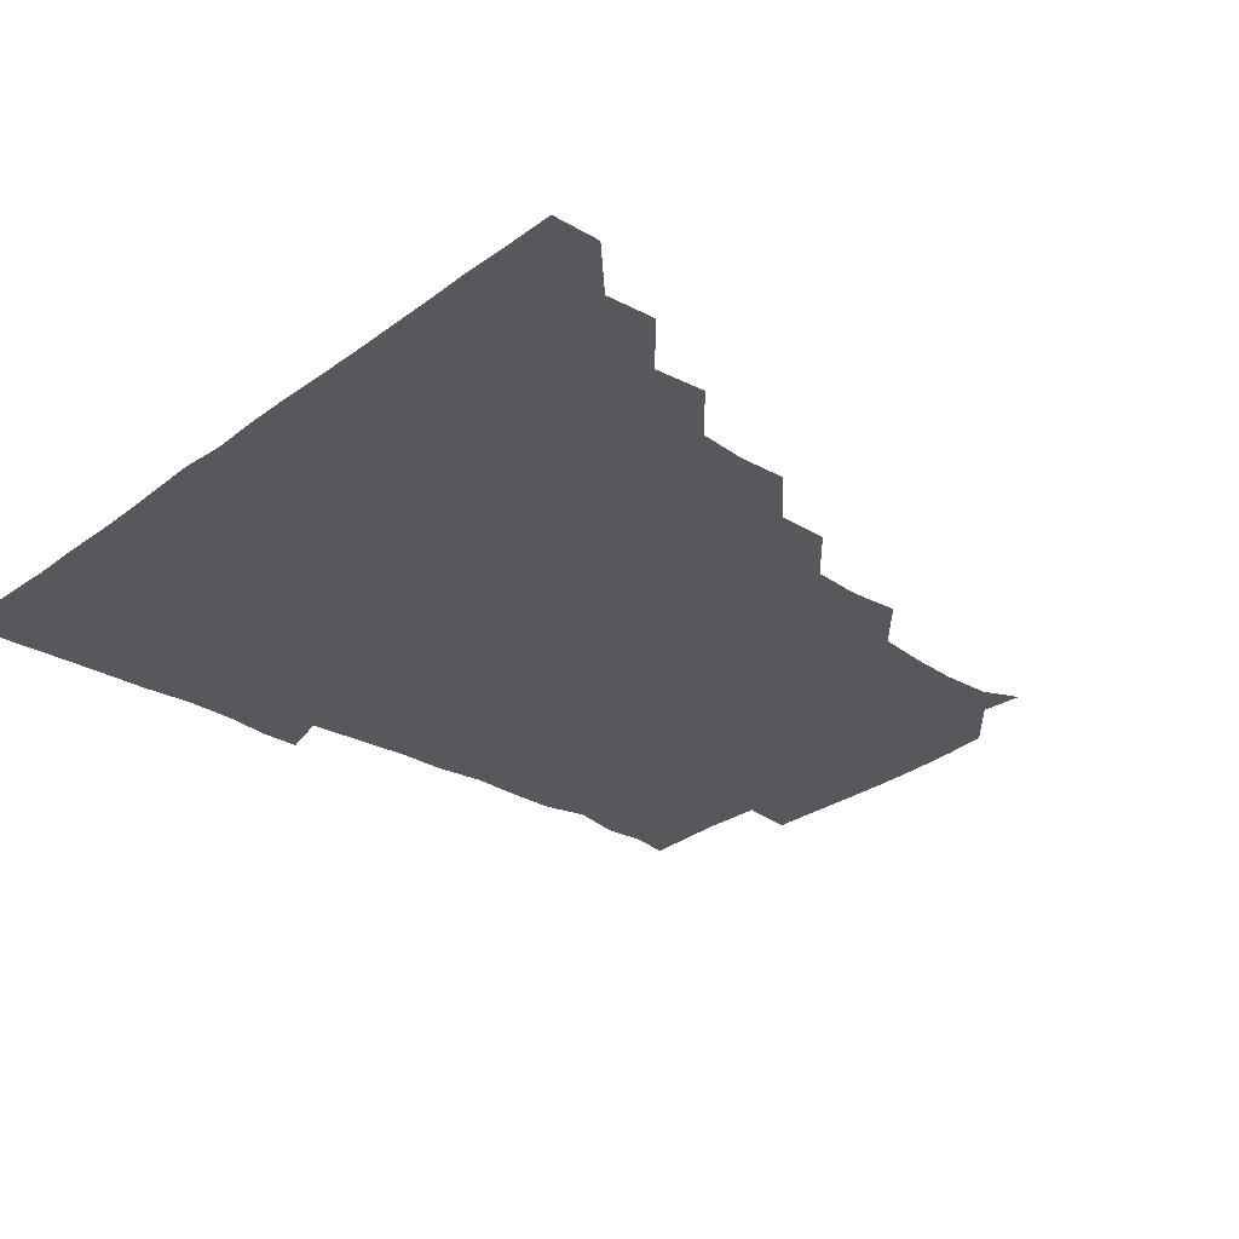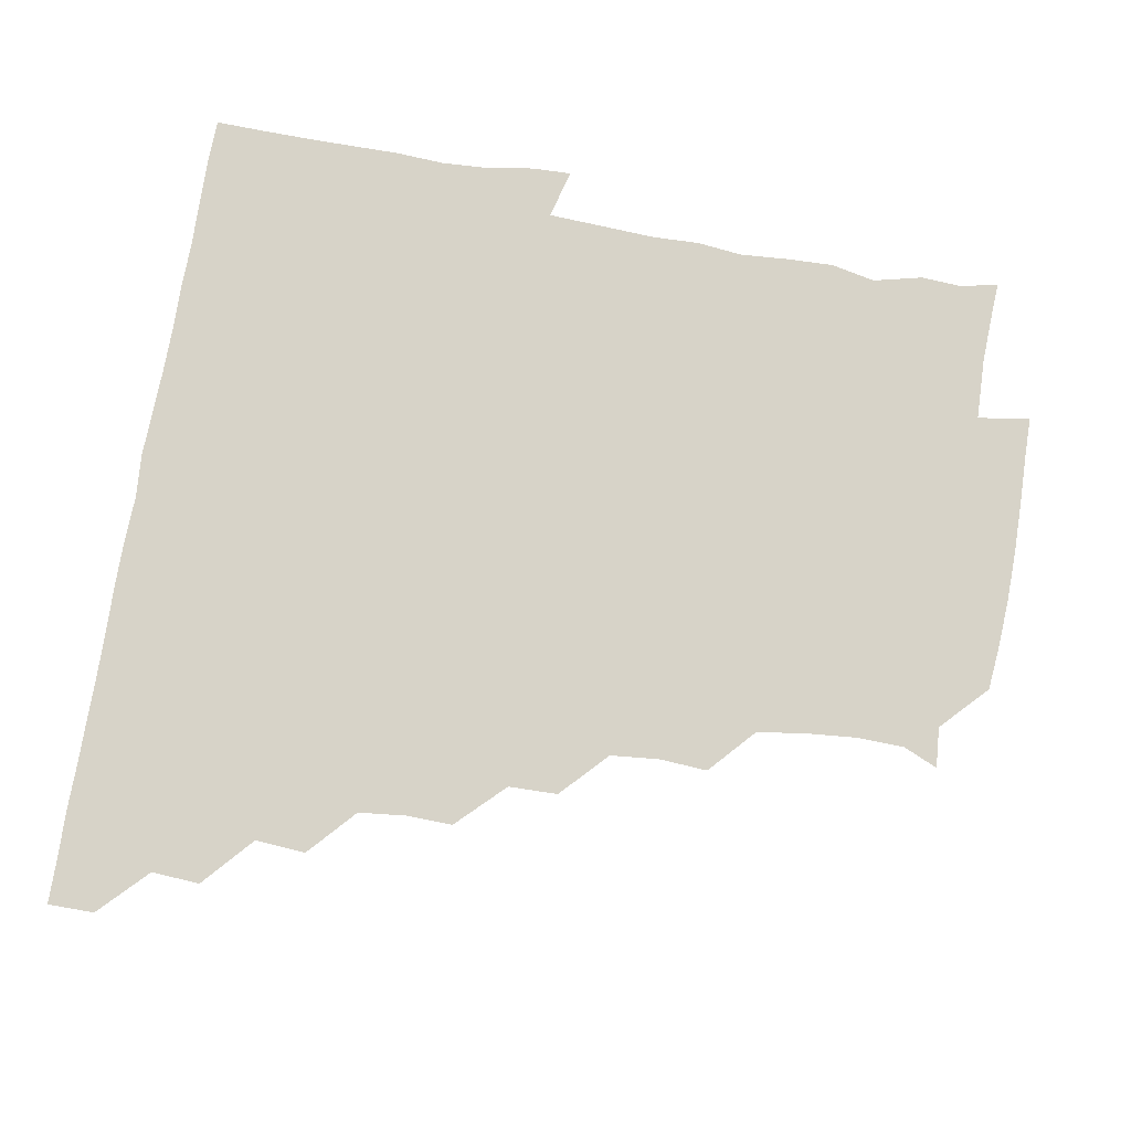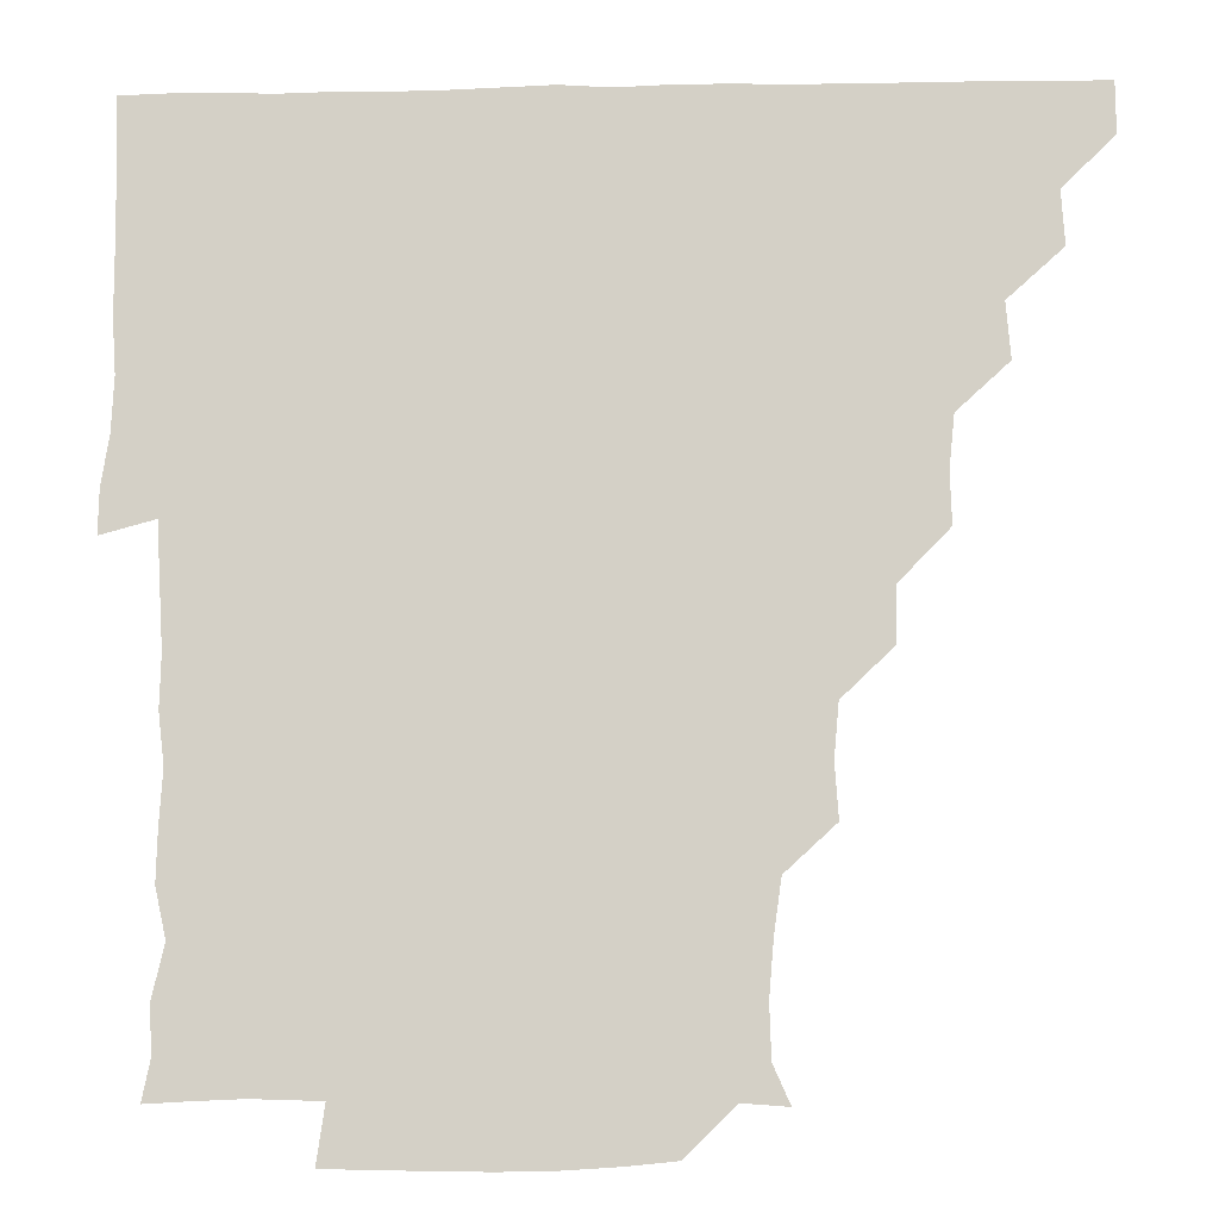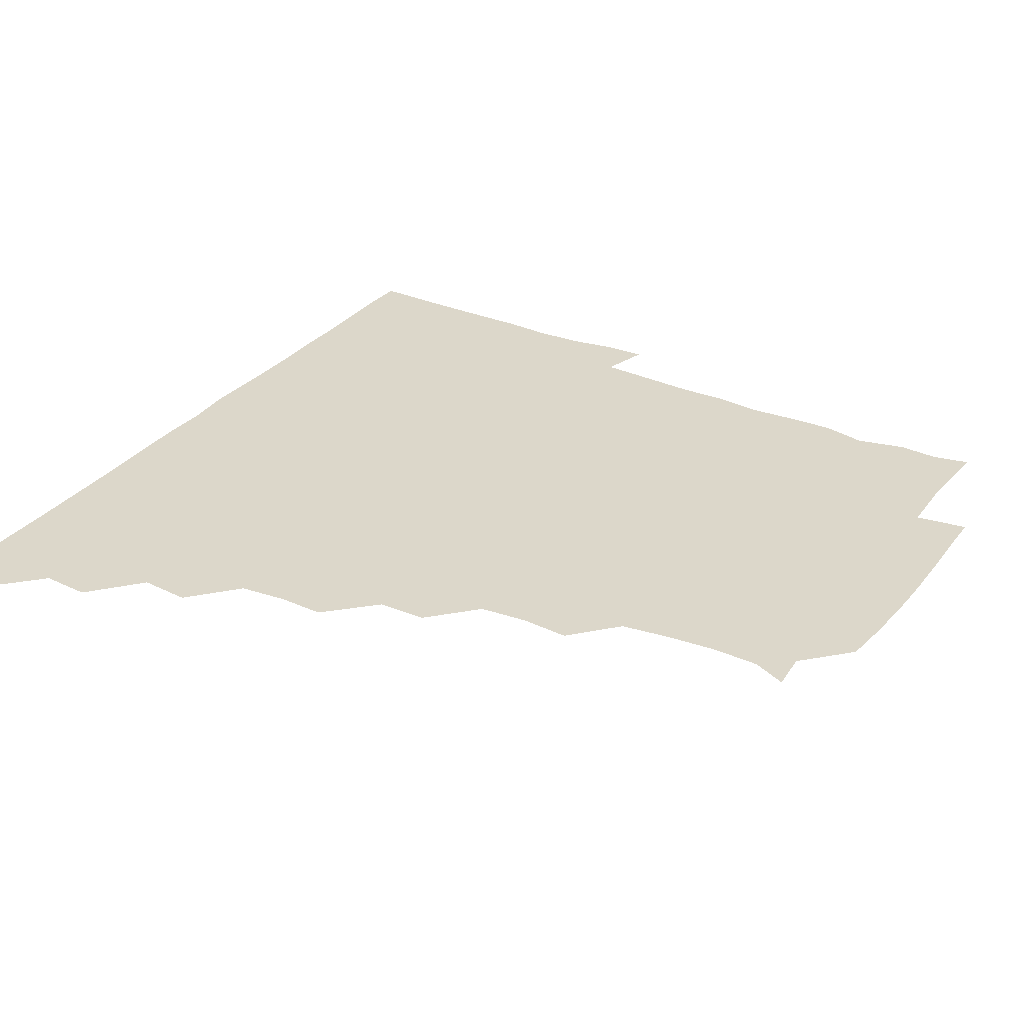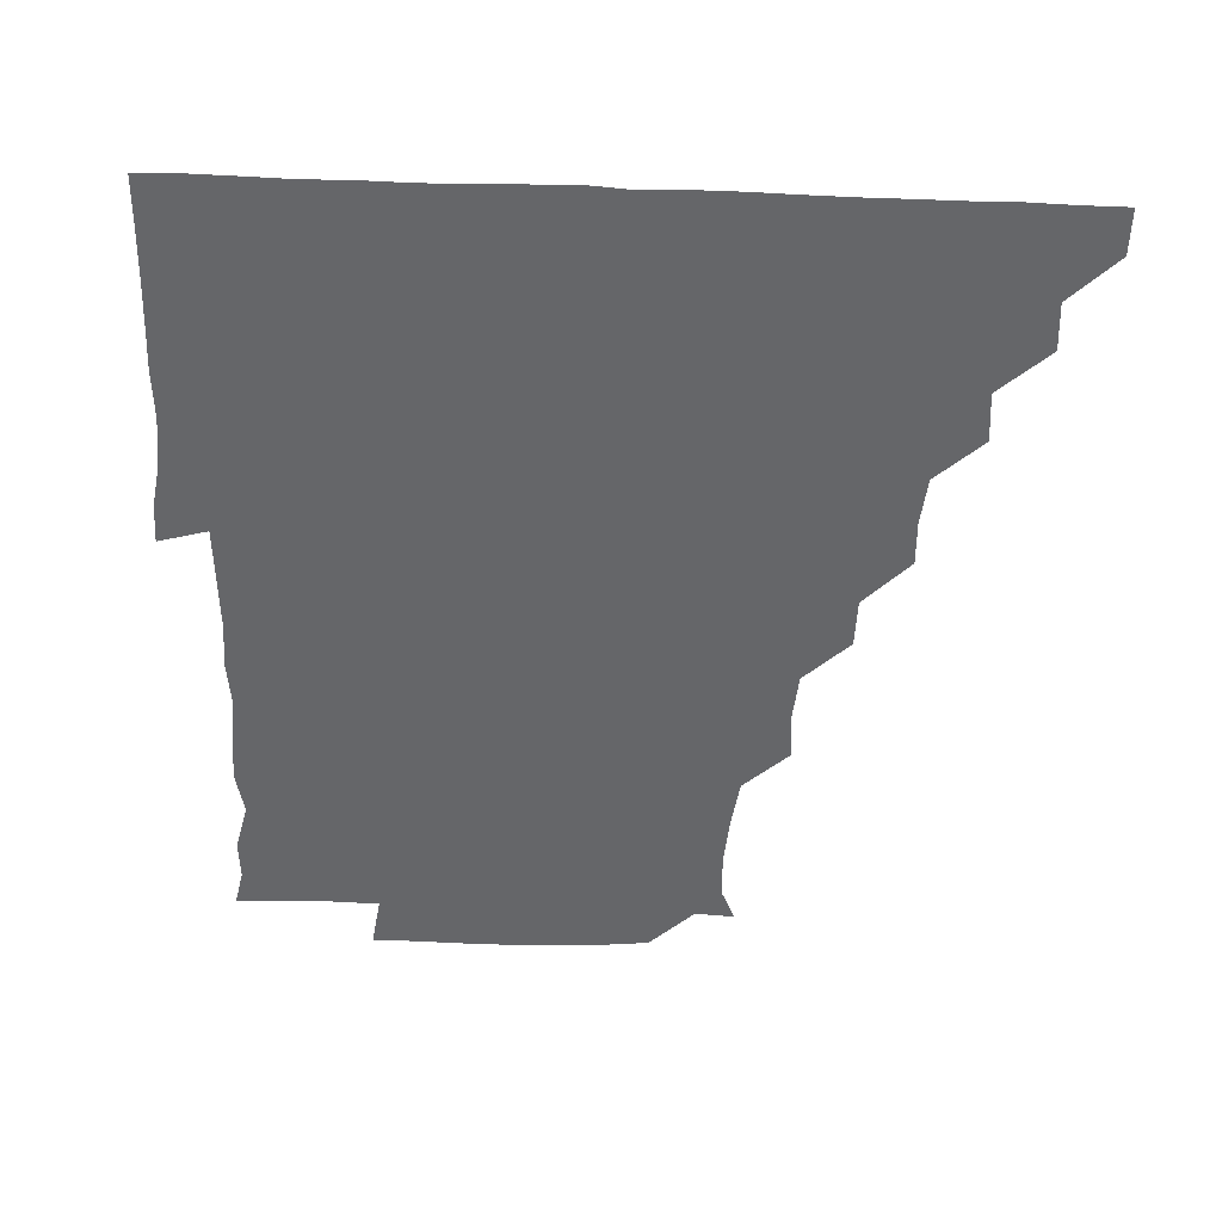
<metadata>
{"format":"obj","ext":"obj","renderer":"f3d","projection":"perspective","resolution":1024,"background":"white","views":[{"elev":-28.4,"azim":-132.0,"up":"+Z"},{"elev":76.5,"azim":-80.5,"up":"+Z"},{"elev":-10.4,"azim":-177.5,"up":"+Y"},{"elev":30.8,"azim":-58.8,"up":"+Z"},{"elev":-51.9,"azim":177.8,"up":"+Z"}]}
</metadata>
<code>
v 435.9 420.8 0
v 436.1 435.9 0
v 450.4 389.8 0
v 451.4 405.6 0
v 451.5 421 0
v 451.1 436 0
v 465.5 358.7 0
v 466.8 375 0
v 466.8 391.5 0
v 466.2 406 0
v 466.1 420.9 0
v 466 436.3 0
v 481.9 314.1 0
v 482.4 328.8 0
v 480.9 344.6 0
v 481.2 361 0
v 481.6 376.5 0
v 481.5 391.4 0
v 481.1 406.1 0
v 481 421.1 0
v 481 436.1 0
v 497.2 282.5 0
v 497 298.6 0
v 495.5 314.3 0
v 497.9 332.9 0
v 495.6 345.8 0
v 496.6 361.8 0
v 496.3 376.3 0
v 496.1 391.1 0
v 496.2 406 0
v 496.2 420.7 0
v 496 436.1 0
v 512.6 236.6 0
v 513.7 252.3 0
v 512.2 268.2 0
v 511.7 286.2 0
v 511.2 300.7 0
v 511.5 316.9 0
v 511.7 332.4 0
v 510.7 345.7 0
v 511.6 361.9 0
v 511.2 376.2 0
v 511.1 391 0
v 511 406 0
v 511 420.9 0
v 511.1 436.1 0
v 525.6 164.2 0
v 530.6 175.4 0
v 531.1 190.9 0
v 529.7 207.3 0
v 527.5 222.9 0
v 527.6 241.2 0
v 526.6 255.8 0
v 526.5 271.6 0
v 526.1 286 0
v 526.6 302.1 0
v 526.2 316.2 0
v 526 331.4 0
v 526.2 346.4 0
v 526.2 361.3 0
v 526.2 376.1 0
v 525.9 391 0
v 526.1 405.9 0
v 526 420.8 0
v 526.1 436.3 0
v 538.8 165.2 0
v 543.4 180.8 0
v 543 196.6 0
v 541.7 210 0
v 541.5 226.5 0
v 542 242.7 0
v 541.5 256.5 0
v 541 270.8 0
v 541.3 286.4 0
v 541.1 301.8 0
v 541.3 316.6 0
v 541.2 331.5 0
v 541.1 346.4 0
v 541.6 361.8 0
v 541.3 376.1 0
v 541.1 391 0
v 541.1 405.9 0
v 540.9 421.3 0
v 541 436.6 0
v 553.7 150.8 0
v 556.8 165.7 0
v 557.2 182.4 0
v 556 197.8 0
v 557.5 211.5 0
v 556.1 227.7 0
v 556.7 242.2 0
v 556.2 256.6 0
v 556.4 272 0
v 556.6 287 0
v 556.1 301 0
v 556 316.7 0
v 556.3 331.5 0
v 556 346 0
v 556.2 361.5 0
v 556.1 376.1 0
v 556 391 0
v 556.3 405.7 0
v 556.2 420.5 0
v 555.6 436.6 0
v 567.8 149.4 0
v 572.3 167.6 0
v 572 182.6 0
v 570.6 196 0
v 571.2 213.6 0
v 571.1 226.3 0
v 571.5 241.5 0
v 571.2 256.3 0
v 571 271.6 0
v 571 287 0
v 571.6 301.9 0
v 570.9 315.4 0
v 571 331.3 0
v 571 346.1 0
v 571.1 361.2 0
v 571 376 0
v 571.1 391 0
v 571.2 405.8 0
v 571.1 420.7 0
v 571 436 0
v 584 148.4 0
v 586.5 167.7 0
v 586.2 182.5 0
v 587.2 195.9 0
v 585.4 212.1 0
v 586.2 225.2 0
v 585.8 242.1 0
v 586.1 257 0
v 586.3 271.6 0
v 586 286.2 0
v 586.1 302.1 0
v 586.2 316.7 0
v 586.2 331.9 0
v 586.1 346.5 0
v 586.2 361.3 0
v 586.2 376.1 0
v 586.2 390.9 0
v 586.2 405.6 0
v 585.9 420.9 0
v 585.8 437.1 0
v 600.1 148 0
v 600.7 167.5 0
v 600.7 182.7 0
v 601.3 198.4 0
v 601.3 211.8 0
v 601.8 226.5 0
v 601 241.8 0
v 600.7 256.7 0
v 601.1 271.7 0
v 601 286.7 0
v 601 301.8 0
v 601.2 316.1 0
v 601 331.4 0
v 601 345.9 0
v 601.1 361.3 0
v 601.2 376.2 0
v 601.2 391 0
v 601 406 0
v 601 420.8 0
v 600.3 436.6 0
v 616.3 148.2 0
v 615.3 167.5 0
v 616 182.9 0
v 615.9 196.5 0
v 616.1 211.8 0
v 616.1 227.6 0
v 615.9 242.8 0
v 616.2 256.3 0
v 615.7 272.1 0
v 616 286.8 0
v 615.8 301.9 0
v 616.2 316.9 0
v 616.1 331.3 0
v 616.1 346.5 0
v 616.1 361.3 0
v 616.2 376.3 0
v 616.1 391 0
v 616.3 405.8 0
v 615.9 421.1 0
v 615.3 436.1 0
v 632.5 148.6 0
v 630.2 166.6 0
v 630.5 182.1 0
v 630.9 196.6 0
v 630.8 212.4 0
v 630.8 227.7 0
v 630.6 241.8 0
v 631.3 257.2 0
v 630.9 271.5 0
v 630.9 286.6 0
v 630.9 301.1 0
v 630.8 316.9 0
v 631.1 331.7 0
v 631 346.3 0
v 631 361.6 0
v 631.1 376.3 0
v 631 391 0
v 631.1 406 0
v 631.2 420.8 0
v 630.6 435.9 0
v 646.6 148.7 0
v 644.1 165.8 0
v 645 182 0
v 645.4 197.5 0
v 645.6 212.8 0
v 645.2 228 0
v 645.7 241.5 0
v 645.4 257.7 0
v 645.9 271.8 0
v 646 286.6 0
v 646.1 301 0
v 645.5 316.7 0
v 645.6 332.2 0
v 646.1 346.2 0
v 646 360.9 0
v 646 376.4 0
v 646.3 391.5 0
v 646.3 405.9 0
v 646.3 420.6 0
v 645.4 436.1 0
v 664.3 166.3 0
v 660.8 181.8 0
v 660.5 196.5 0
v 659.5 212.7 0
v 660.1 227.4 0
v 660.6 241.5 0
v 660.2 256.7 0
v 660.5 271.8 0
v 660.3 287.1 0
v 660.5 302.6 0
v 660.7 316.8 0
v 660.6 331.7 0
v 660.8 346.8 0
v 661 361.4 0
v 660.9 376.5 0
v 661 391.2 0
v 661 406 0
v 661.1 420.9 0
v 661 435.8 0
v 679.5 165.7 0
v 675.1 181.6 0
v 674.5 197.1 0
v 673.7 211.2 0
v 674.5 226.7 0
v 674.3 241.6 0
v 674.8 255.8 0
v 674.6 271.9 0
v 674.5 287.1 0
v 675 302.1 0
v 675.5 317.7 0
v 675.2 332 0
v 675 347.1 0
v 675.1 362.4 0
v 675.7 376.6 0
v 675.8 391.6 0
v 676 406.1 0
v 676.1 420.8 0
v 676.1 436.1 0
v 691.7 165 0
v 689.1 177.4 0
v 690.1 190.4 0
v 686.3 206.5 0
v 689.5 220.9 0
v 689.1 236 0
v 688.1 251.9 0
v 689.8 266.7 0
v 689.4 282.1 0
v 690.4 298.1 0
v 691.5 317.9 0
v 689.6 332.4 0
v 689.5 345.9 0
v 689.8 361 0
v 690 376.5 0
v 690 391.8 0
v 690.7 406.2 0
v 690.8 420.7 0
v 690.9 436.3 0
v 707.6 313.5 0
v 707.3 326.5 0
v 704.9 341.2 0
v 704.1 357.4 0
v 705.2 373.3 0
v 705.2 389.4 0
v 705.3 405.6 0
v 705.6 421 0
v 706.1 435.9 0
f 4 5 1
f 1 5 2
f 5 6 2
f 8 9 3
f 3 9 4
f 9 10 4
f 4 10 5
f 10 11 5
f 5 11 6
f 11 12 6
f 15 16 7
f 7 16 8
f 16 17 8
f 8 17 9
f 17 18 9
f 9 18 10
f 18 19 10
f 10 19 11
f 19 20 11
f 11 20 12
f 20 21 12
f 23 24 13
f 13 24 14
f 24 25 14
f 14 25 15
f 25 26 15
f 15 26 16
f 26 27 16
f 16 27 17
f 27 28 17
f 17 28 18
f 28 29 18
f 18 29 19
f 29 30 19
f 19 30 20
f 30 31 20
f 20 31 21
f 31 32 21
f 35 36 22
f 22 36 23
f 36 37 23
f 23 37 24
f 37 38 24
f 24 38 25
f 38 39 25
f 25 39 26
f 39 40 26
f 26 40 27
f 40 41 27
f 27 41 28
f 41 42 28
f 28 42 29
f 42 43 29
f 29 43 30
f 43 44 30
f 30 44 31
f 44 45 31
f 31 45 32
f 45 46 32
f 51 52 33
f 33 52 34
f 52 53 34
f 34 53 35
f 53 54 35
f 35 54 36
f 54 55 36
f 36 55 37
f 55 56 37
f 37 56 38
f 56 57 38
f 38 57 39
f 57 58 39
f 39 58 40
f 58 59 40
f 40 59 41
f 59 60 41
f 41 60 42
f 60 61 42
f 42 61 43
f 61 62 43
f 43 62 44
f 62 63 44
f 44 63 45
f 63 64 45
f 45 64 46
f 64 65 46
f 47 66 48
f 66 67 48
f 48 67 49
f 67 68 49
f 49 68 50
f 68 69 50
f 50 69 51
f 69 70 51
f 51 70 52
f 70 71 52
f 52 71 53
f 71 72 53
f 53 72 54
f 72 73 54
f 54 73 55
f 73 74 55
f 55 74 56
f 74 75 56
f 56 75 57
f 75 76 57
f 57 76 58
f 76 77 58
f 58 77 59
f 77 78 59
f 59 78 60
f 78 79 60
f 60 79 61
f 79 80 61
f 61 80 62
f 80 81 62
f 62 81 63
f 81 82 63
f 63 82 64
f 82 83 64
f 64 83 65
f 83 84 65
f 85 86 66
f 66 86 67
f 86 87 67
f 67 87 68
f 87 88 68
f 68 88 69
f 88 89 69
f 69 89 70
f 89 90 70
f 70 90 71
f 90 91 71
f 71 91 72
f 91 92 72
f 72 92 73
f 92 93 73
f 73 93 74
f 93 94 74
f 74 94 75
f 94 95 75
f 75 95 76
f 95 96 76
f 76 96 77
f 96 97 77
f 77 97 78
f 97 98 78
f 78 98 79
f 98 99 79
f 79 99 80
f 99 100 80
f 80 100 81
f 100 101 81
f 81 101 82
f 101 102 82
f 82 102 83
f 102 103 83
f 83 103 84
f 103 104 84
f 85 105 86
f 105 106 86
f 86 106 87
f 106 107 87
f 87 107 88
f 107 108 88
f 88 108 89
f 108 109 89
f 89 109 90
f 109 110 90
f 90 110 91
f 110 111 91
f 91 111 92
f 111 112 92
f 92 112 93
f 112 113 93
f 93 113 94
f 113 114 94
f 94 114 95
f 114 115 95
f 95 115 96
f 115 116 96
f 96 116 97
f 116 117 97
f 97 117 98
f 117 118 98
f 98 118 99
f 118 119 99
f 99 119 100
f 119 120 100
f 100 120 101
f 120 121 101
f 101 121 102
f 121 122 102
f 102 122 103
f 122 123 103
f 103 123 104
f 123 124 104
f 105 125 106
f 125 126 106
f 106 126 107
f 126 127 107
f 107 127 108
f 127 128 108
f 108 128 109
f 128 129 109
f 109 129 110
f 129 130 110
f 110 130 111
f 130 131 111
f 111 131 112
f 131 132 112
f 112 132 113
f 132 133 113
f 113 133 114
f 133 134 114
f 114 134 115
f 134 135 115
f 115 135 116
f 135 136 116
f 116 136 117
f 136 137 117
f 117 137 118
f 137 138 118
f 118 138 119
f 138 139 119
f 119 139 120
f 139 140 120
f 120 140 121
f 140 141 121
f 121 141 122
f 141 142 122
f 122 142 123
f 142 143 123
f 123 143 124
f 143 144 124
f 125 145 126
f 145 146 126
f 126 146 127
f 146 147 127
f 127 147 128
f 147 148 128
f 128 148 129
f 148 149 129
f 129 149 130
f 149 150 130
f 130 150 131
f 150 151 131
f 131 151 132
f 151 152 132
f 132 152 133
f 152 153 133
f 133 153 134
f 153 154 134
f 134 154 135
f 154 155 135
f 135 155 136
f 155 156 136
f 136 156 137
f 156 157 137
f 137 157 138
f 157 158 138
f 138 158 139
f 158 159 139
f 139 159 140
f 159 160 140
f 140 160 141
f 160 161 141
f 141 161 142
f 161 162 142
f 142 162 143
f 162 163 143
f 143 163 144
f 163 164 144
f 145 165 146
f 165 166 146
f 146 166 147
f 166 167 147
f 147 167 148
f 167 168 148
f 148 168 149
f 168 169 149
f 149 169 150
f 169 170 150
f 150 170 151
f 170 171 151
f 151 171 152
f 171 172 152
f 152 172 153
f 172 173 153
f 153 173 154
f 173 174 154
f 154 174 155
f 174 175 155
f 155 175 156
f 175 176 156
f 156 176 157
f 176 177 157
f 157 177 158
f 177 178 158
f 158 178 159
f 178 179 159
f 159 179 160
f 179 180 160
f 160 180 161
f 180 181 161
f 161 181 162
f 181 182 162
f 162 182 163
f 182 183 163
f 163 183 164
f 183 184 164
f 165 185 166
f 185 186 166
f 166 186 167
f 186 187 167
f 167 187 168
f 187 188 168
f 168 188 169
f 188 189 169
f 169 189 170
f 189 190 170
f 170 190 171
f 190 191 171
f 171 191 172
f 191 192 172
f 172 192 173
f 192 193 173
f 173 193 174
f 193 194 174
f 174 194 175
f 194 195 175
f 175 195 176
f 195 196 176
f 176 196 177
f 196 197 177
f 177 197 178
f 197 198 178
f 178 198 179
f 198 199 179
f 179 199 180
f 199 200 180
f 180 200 181
f 200 201 181
f 181 201 182
f 201 202 182
f 182 202 183
f 202 203 183
f 183 203 184
f 203 204 184
f 185 205 186
f 205 206 186
f 186 206 187
f 206 207 187
f 187 207 188
f 207 208 188
f 188 208 189
f 208 209 189
f 189 209 190
f 209 210 190
f 190 210 191
f 210 211 191
f 191 211 192
f 211 212 192
f 192 212 193
f 212 213 193
f 193 213 194
f 213 214 194
f 194 214 195
f 214 215 195
f 195 215 196
f 215 216 196
f 196 216 197
f 216 217 197
f 197 217 198
f 217 218 198
f 198 218 199
f 218 219 199
f 199 219 200
f 219 220 200
f 200 220 201
f 220 221 201
f 201 221 202
f 221 222 202
f 202 222 203
f 222 223 203
f 203 223 204
f 223 224 204
f 206 225 207
f 225 226 207
f 207 226 208
f 226 227 208
f 208 227 209
f 227 228 209
f 209 228 210
f 228 229 210
f 210 229 211
f 229 230 211
f 211 230 212
f 230 231 212
f 212 231 213
f 231 232 213
f 213 232 214
f 232 233 214
f 214 233 215
f 233 234 215
f 215 234 216
f 234 235 216
f 216 235 217
f 235 236 217
f 217 236 218
f 236 237 218
f 218 237 219
f 237 238 219
f 219 238 220
f 238 239 220
f 220 239 221
f 239 240 221
f 221 240 222
f 240 241 222
f 222 241 223
f 241 242 223
f 223 242 224
f 242 243 224
f 225 244 226
f 244 245 226
f 226 245 227
f 245 246 227
f 227 246 228
f 246 247 228
f 228 247 229
f 247 248 229
f 229 248 230
f 248 249 230
f 230 249 231
f 249 250 231
f 231 250 232
f 250 251 232
f 232 251 233
f 251 252 233
f 233 252 234
f 252 253 234
f 234 253 235
f 253 254 235
f 235 254 236
f 254 255 236
f 236 255 237
f 255 256 237
f 237 256 238
f 256 257 238
f 238 257 239
f 257 258 239
f 239 258 240
f 258 259 240
f 240 259 241
f 259 260 241
f 241 260 242
f 260 261 242
f 242 261 243
f 261 262 243
f 244 263 245
f 263 264 245
f 245 264 246
f 264 265 246
f 246 265 247
f 265 266 247
f 247 266 248
f 266 267 248
f 248 267 249
f 267 268 249
f 249 268 250
f 268 269 250
f 250 269 251
f 269 270 251
f 251 270 252
f 270 271 252
f 252 271 253
f 271 272 253
f 253 272 254
f 272 273 254
f 254 273 255
f 273 274 255
f 255 274 256
f 274 275 256
f 256 275 257
f 275 276 257
f 257 276 258
f 276 277 258
f 258 277 259
f 277 278 259
f 259 278 260
f 278 279 260
f 260 279 261
f 279 280 261
f 261 280 262
f 280 281 262
f 273 282 274
f 282 283 274
f 274 283 275
f 283 284 275
f 275 284 276
f 284 285 276
f 276 285 277
f 285 286 277
f 277 286 278
f 286 287 278
f 278 287 279
f 287 288 279
f 279 288 280
f 288 289 280
f 280 289 281
f 289 290 281

</code>
